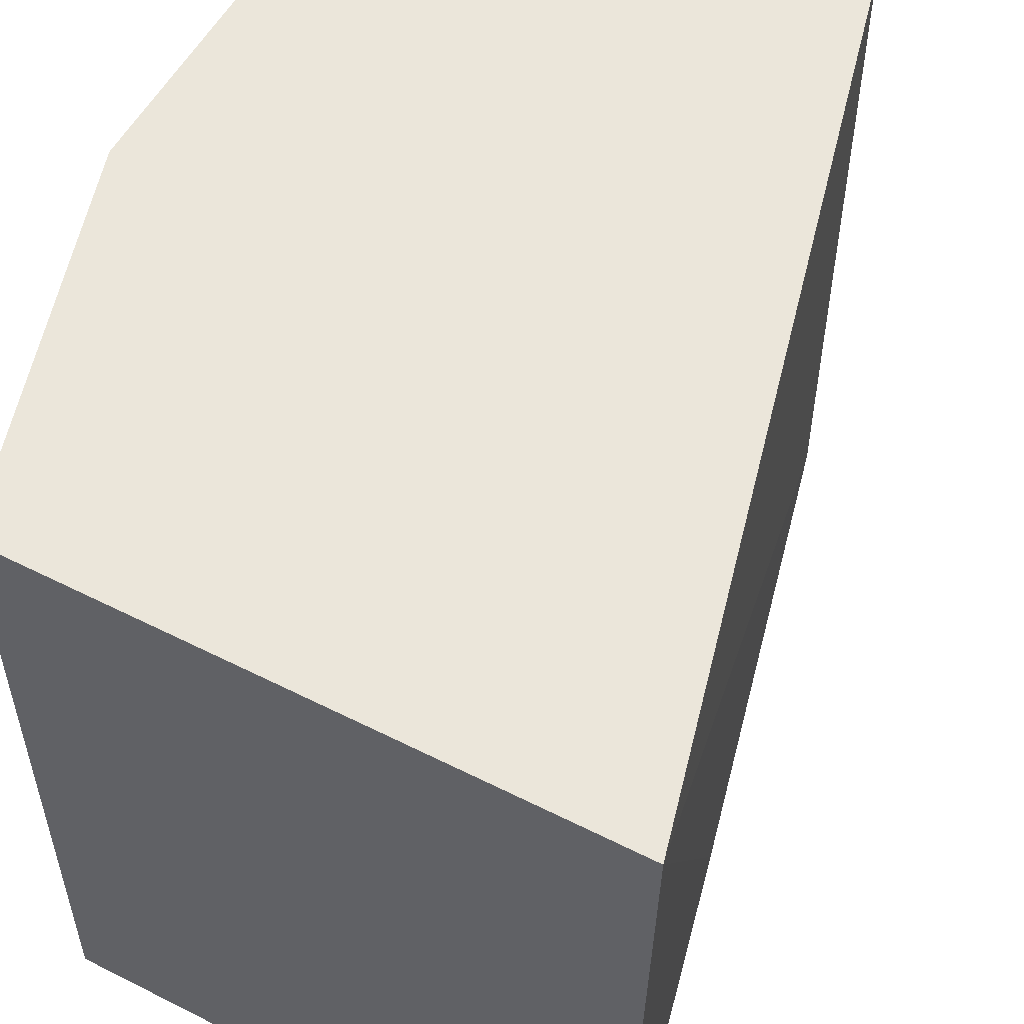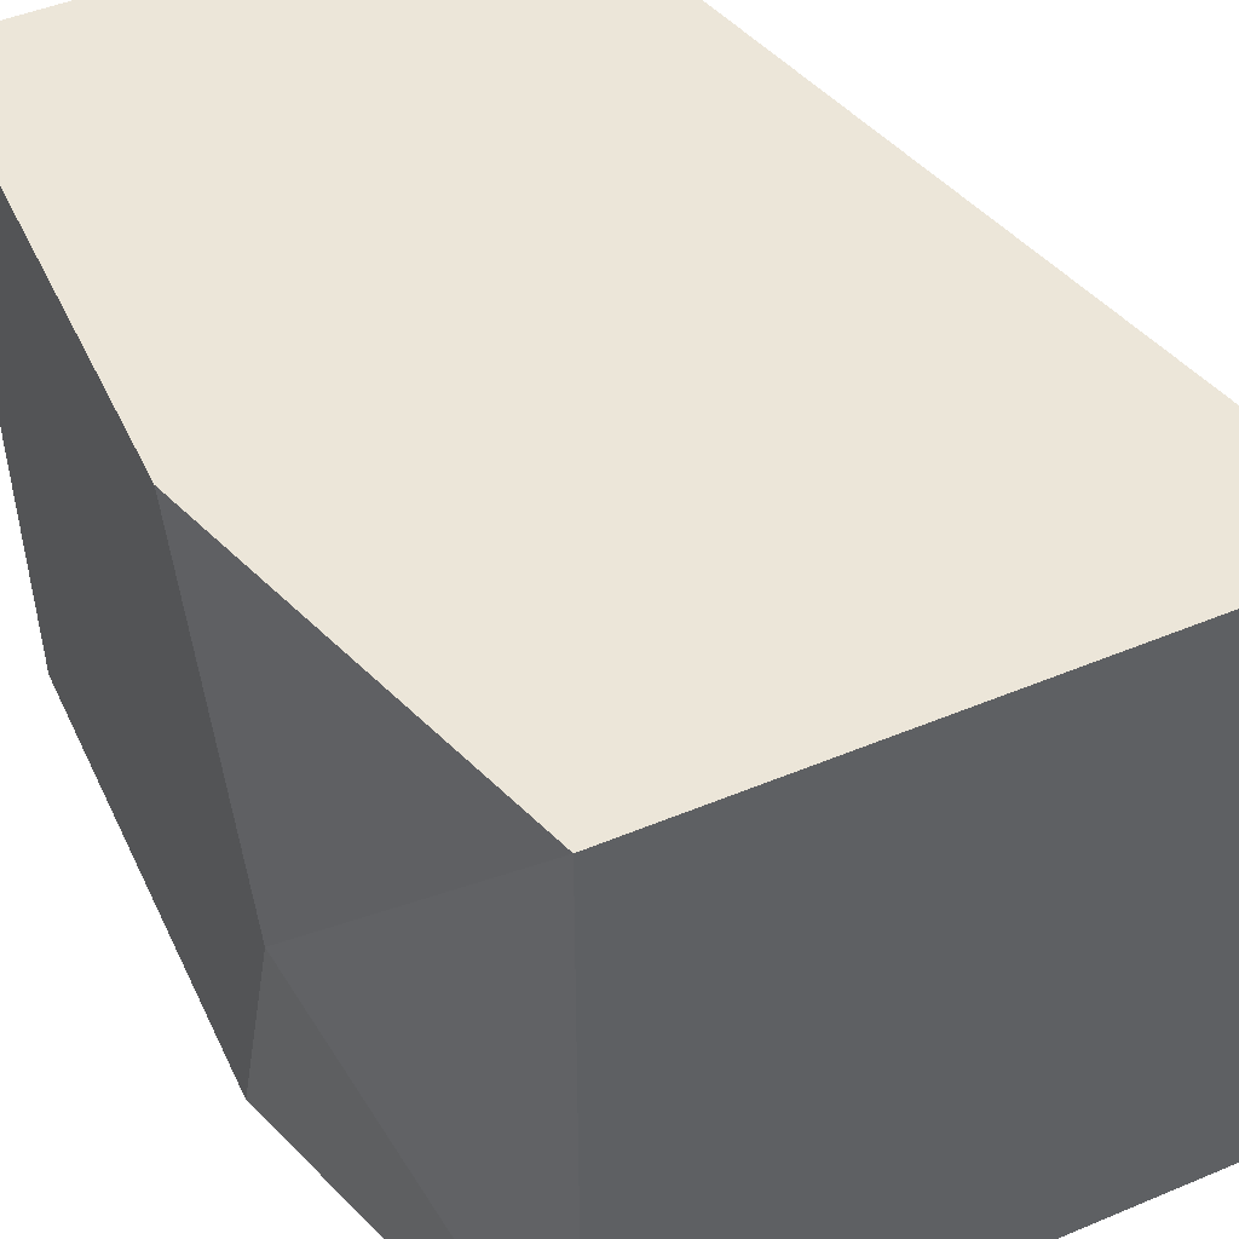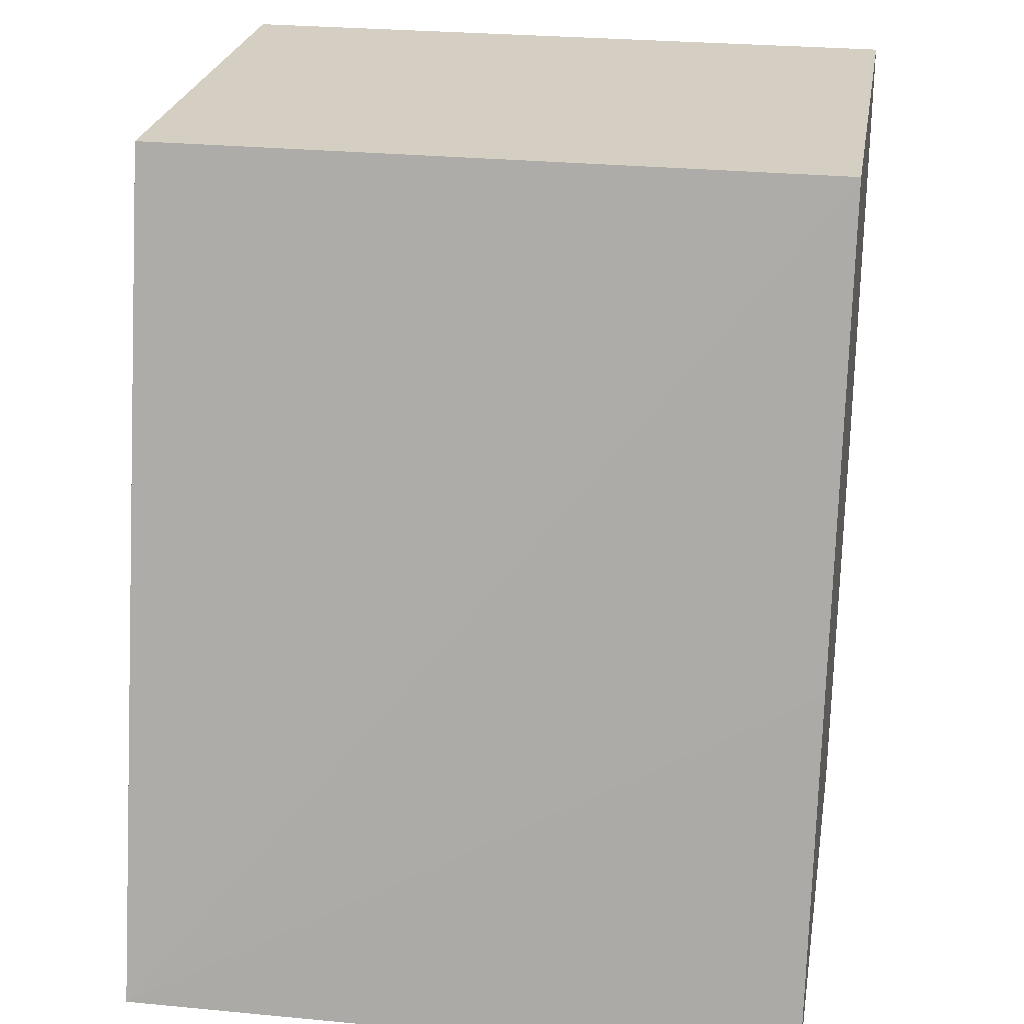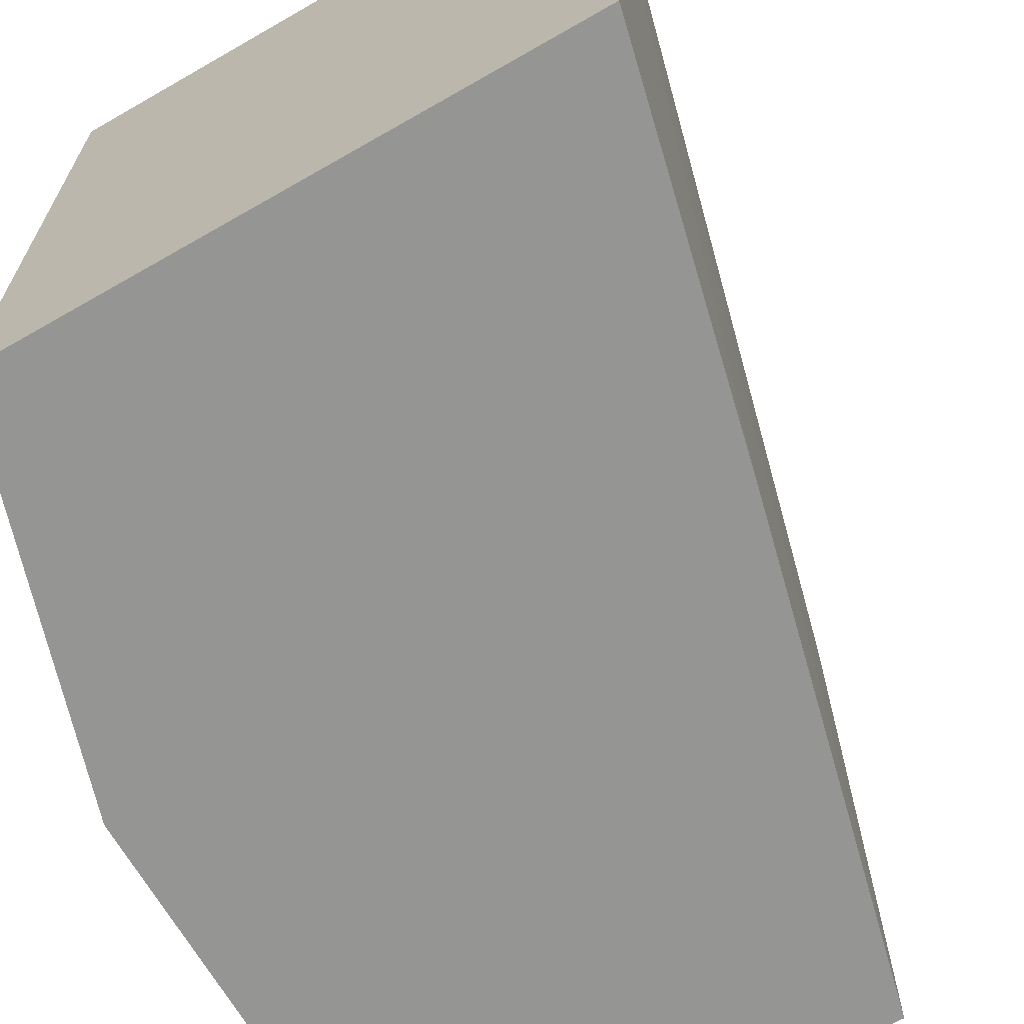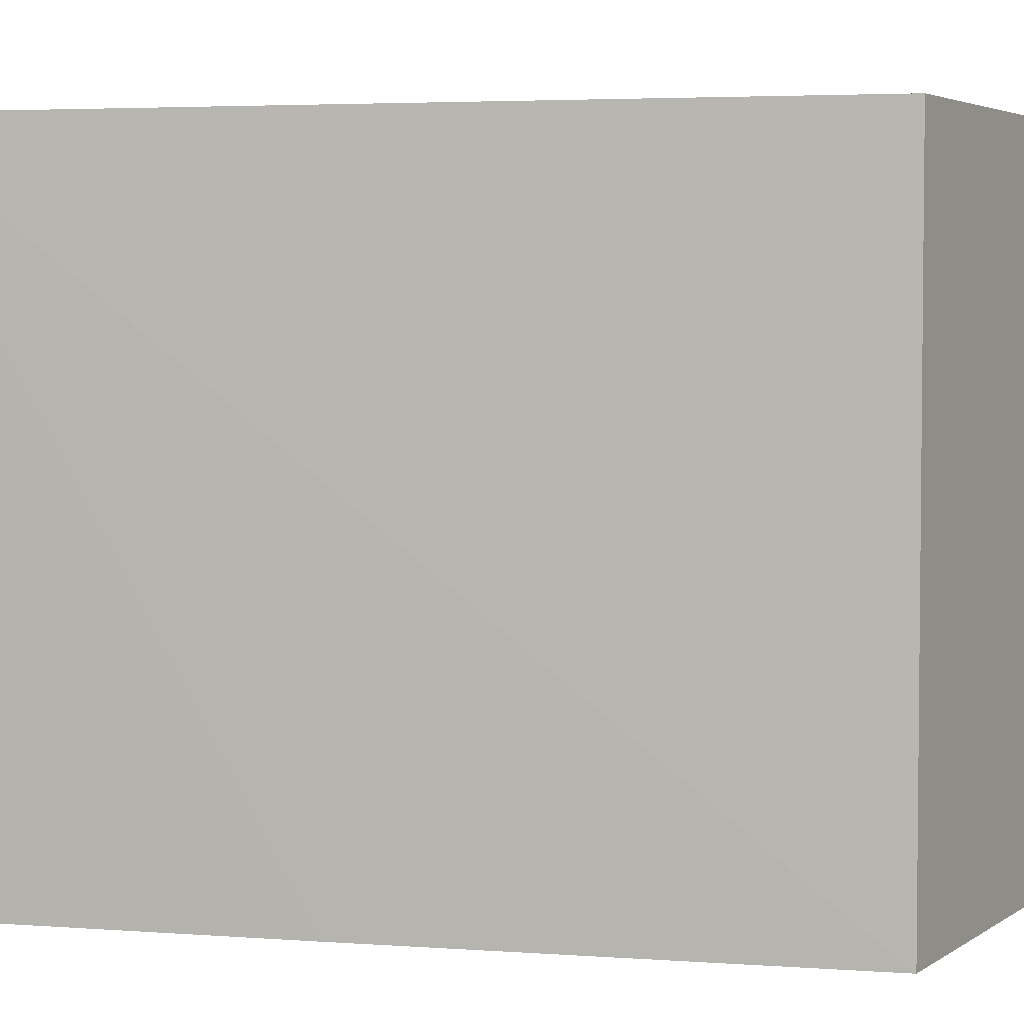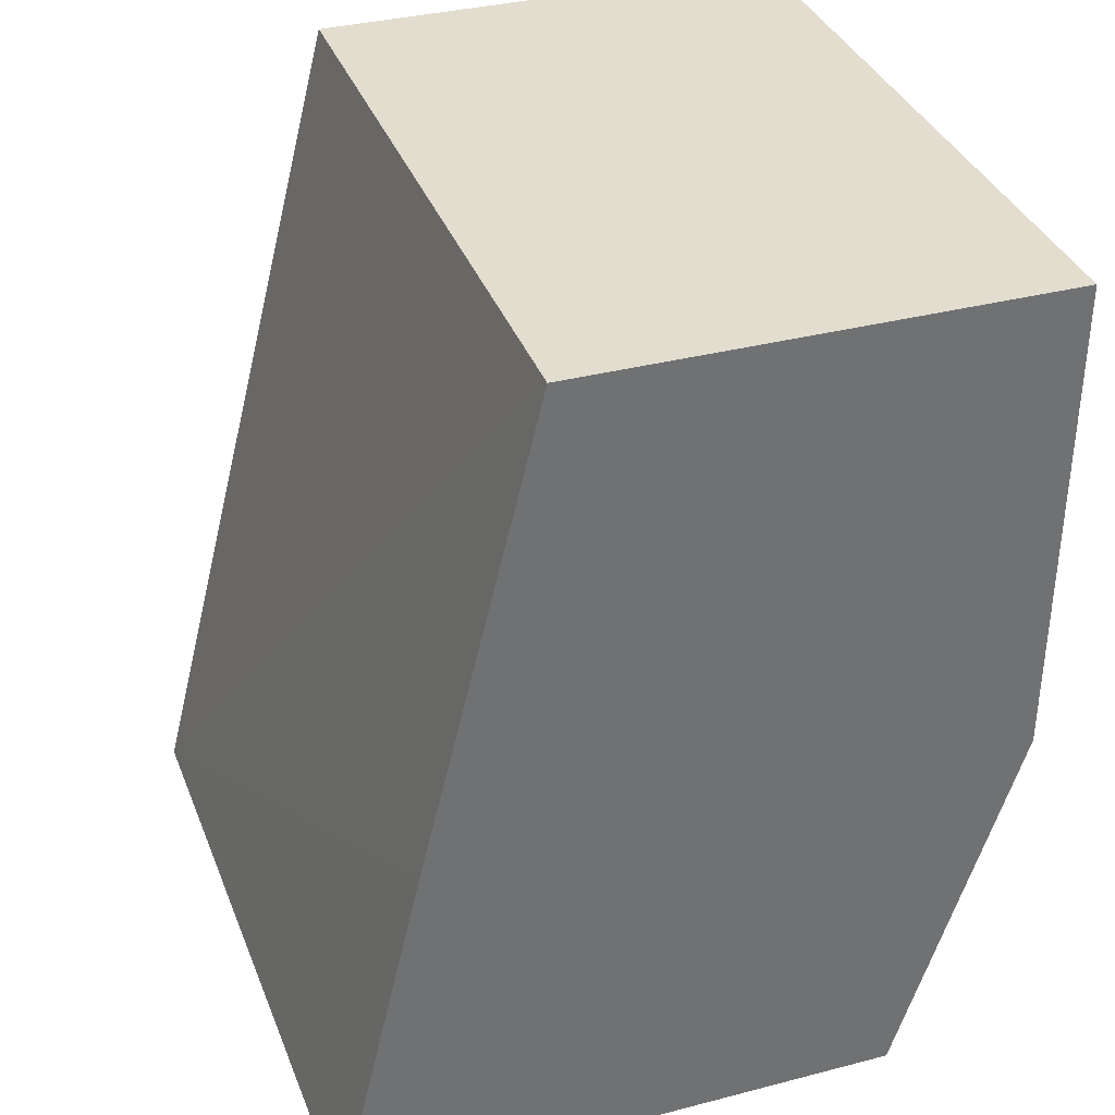
<metadata>
{"format":"obj","ext":"obj","renderer":"f3d","projection":"perspective","resolution":1024,"background":"white","views":[{"elev":54.8,"azim":-151.9,"up":"+Y"},{"elev":48.6,"azim":155.1,"up":"+Y"},{"elev":25.4,"azim":-80.4,"up":"+Z"},{"elev":-67.4,"azim":-150.1,"up":"+Y"},{"elev":3.8,"azim":-62.6,"up":"+Y"},{"elev":35.5,"azim":-18.9,"up":"+Z"}]}
</metadata>
<code>
v 0.5792 -0.09954 -0.2407
v 0.5757 0.0976 -0.2407
v 0.7385 -0.09954 -0.2407
v 0.6042 -0.09954 -0.1343
v 0.7385 0.0976 -0.2407
v 0.6378 -0.09954 0.002196
v 0.6378 0.0976 0.002196
v 0.7721 -7.06e-06 -0.1678
v 0.7721 -0.09954 -0.1343
v 0.7721 0.0976 -0.1343
v 0.7721 -0.09954 0.002196
v 0.7721 0.0976 0.002196
f 3 5 8
f 3 8 9
f 5 10 8
f 6 11 12
f 8 12 11
f 8 10 12
f 8 11 9
f 2 10 5
f 6 12 7
f 2 12 10
f 2 6 7
f 2 4 6
f 1 4 2
f 1 6 4
f 1 11 6
f 1 9 11
f 1 3 9
f 1 5 3
f 1 2 5
f 2 7 12

</code>
